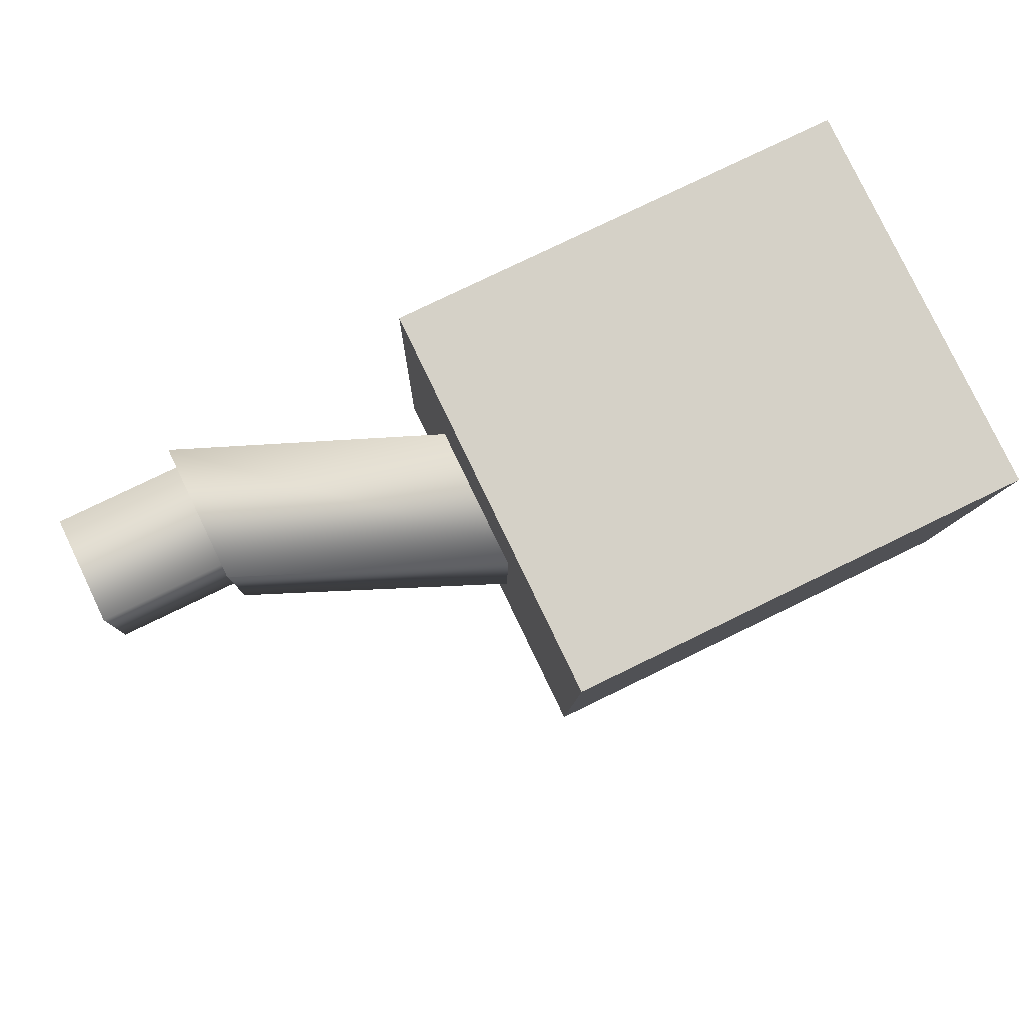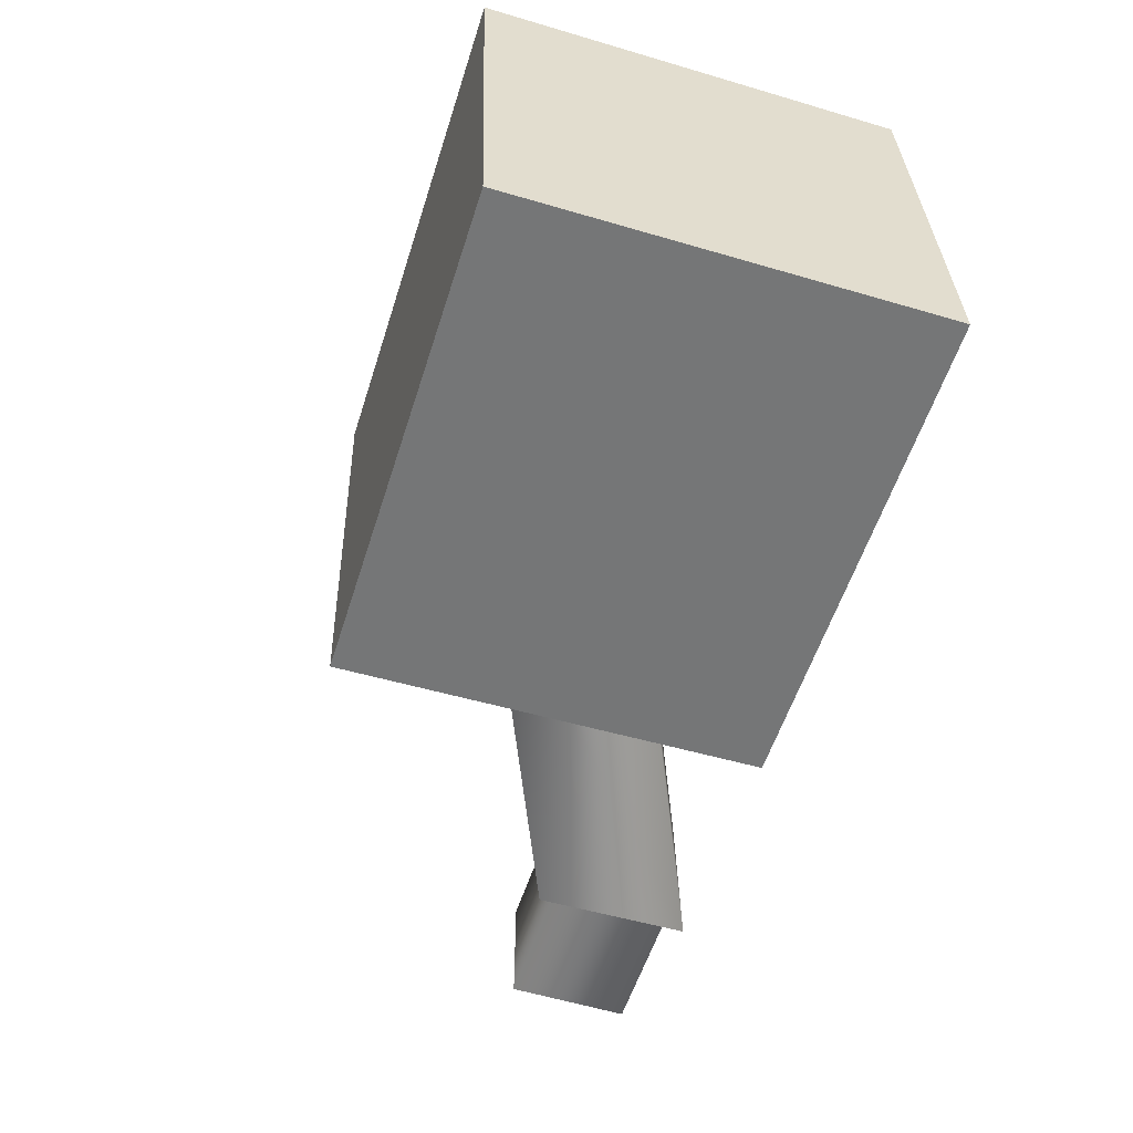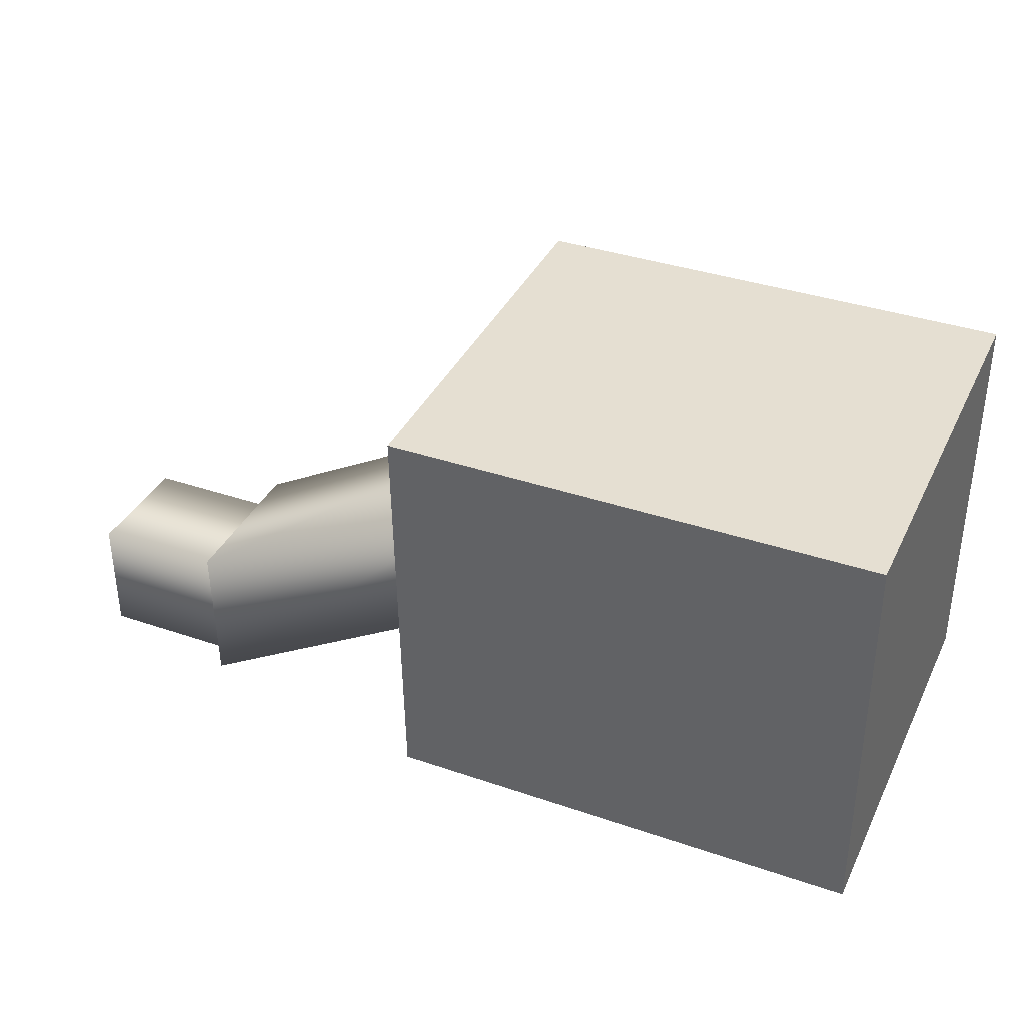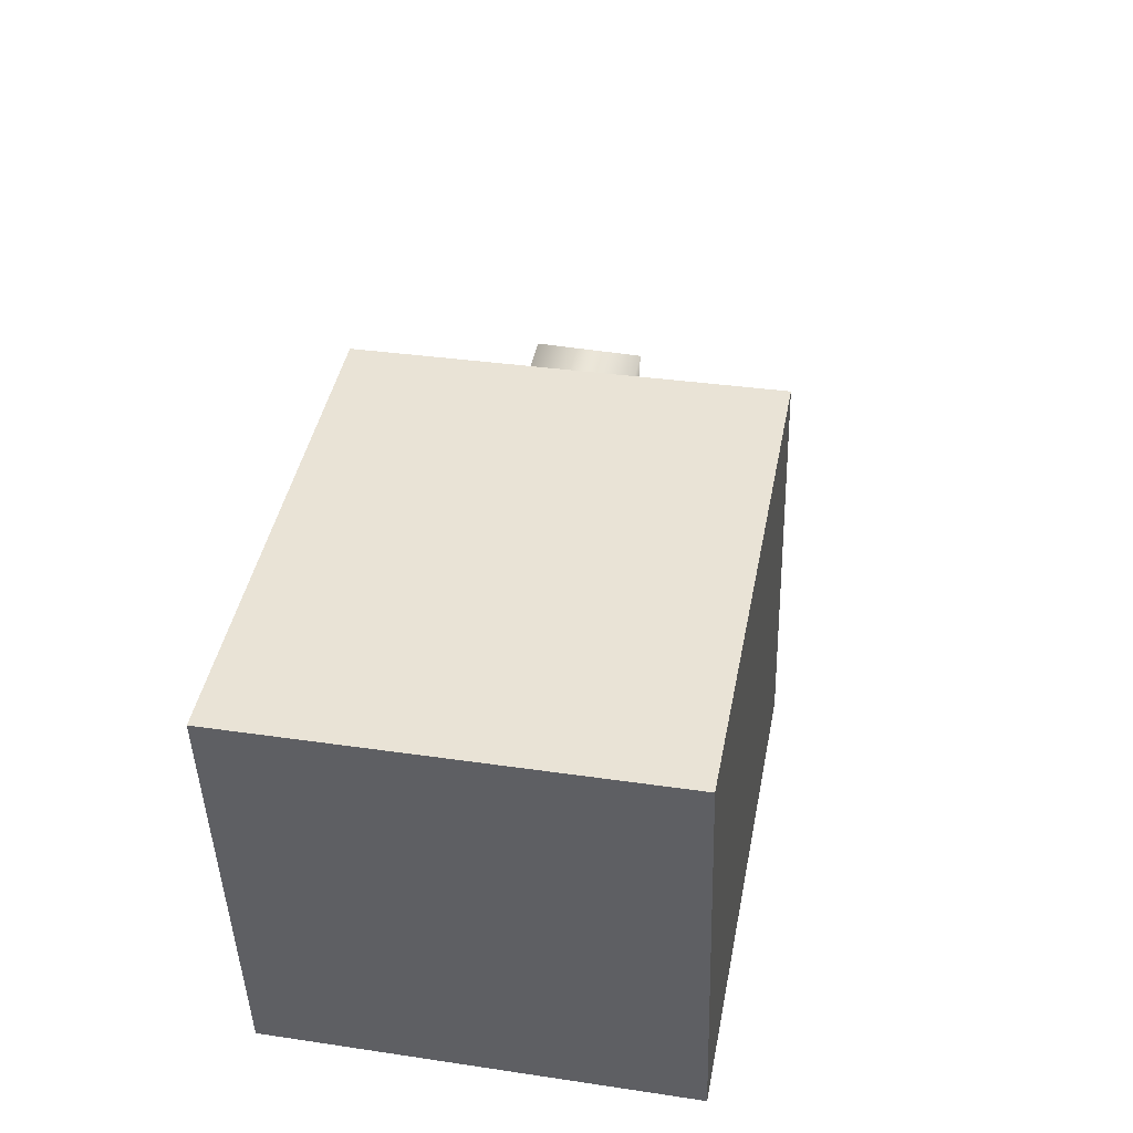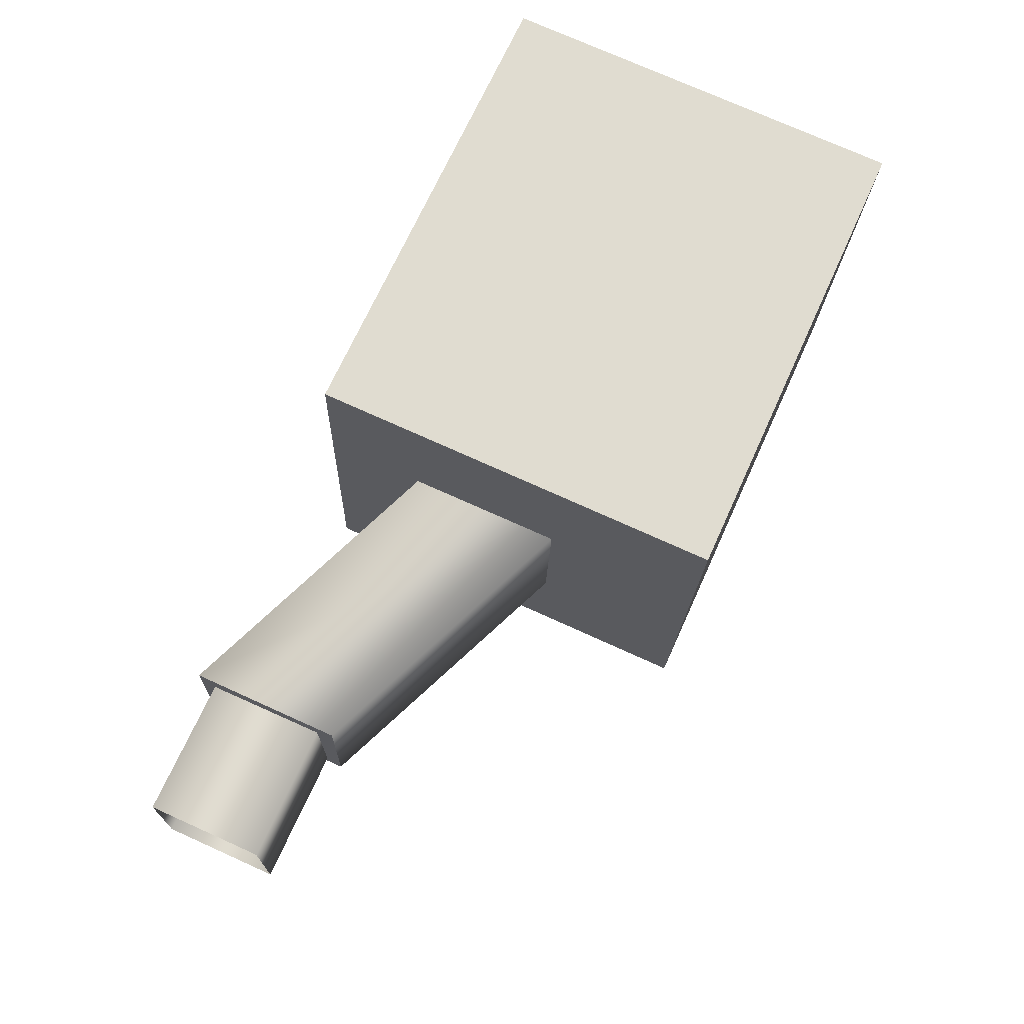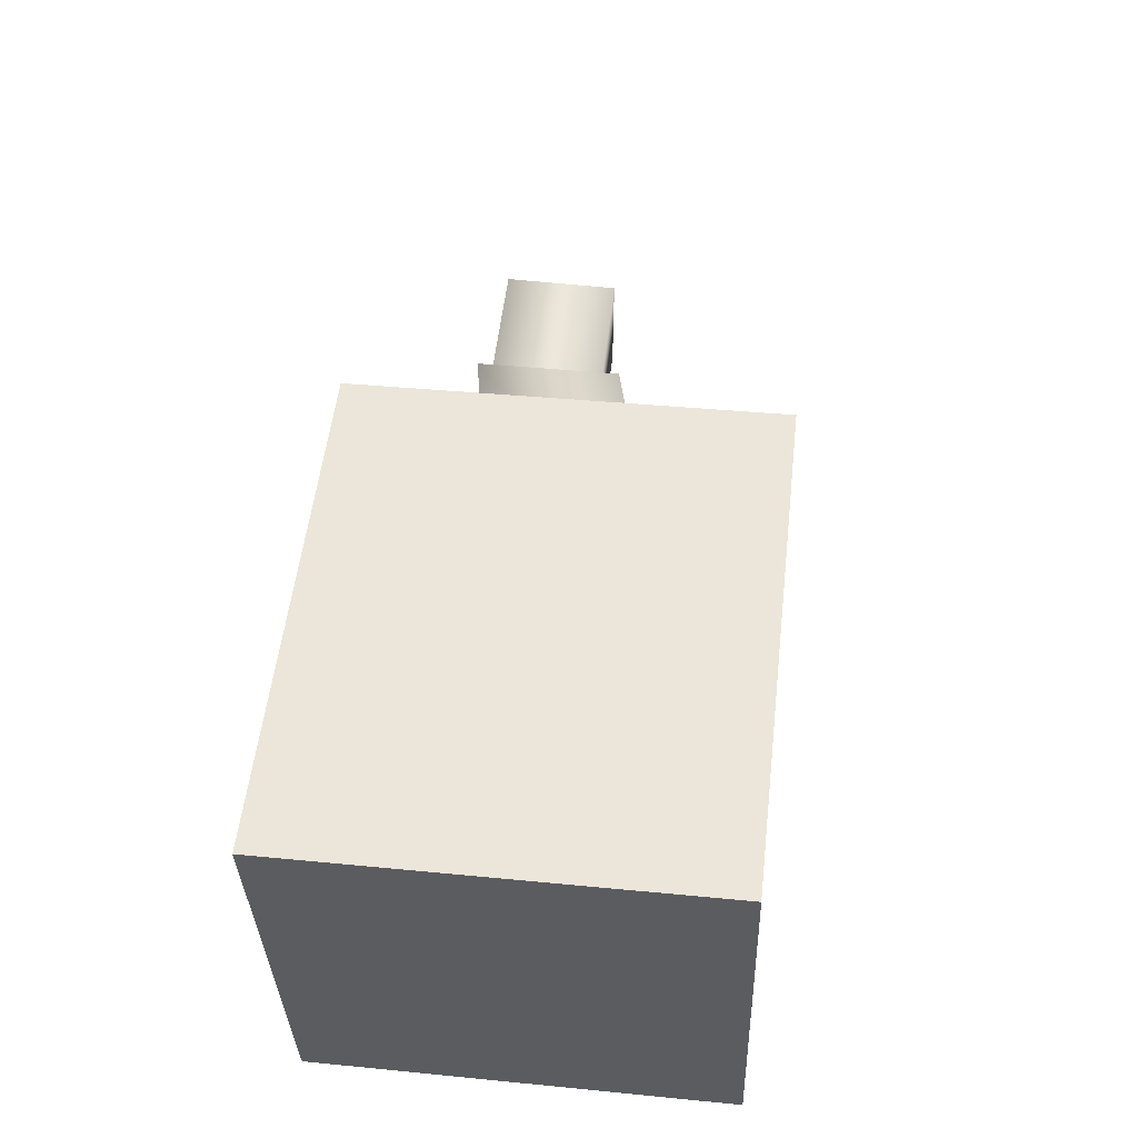
<metadata>
{"format":"obj","ext":"obj","renderer":"f3d","projection":"perspective","resolution":1024,"background":"white","views":[{"elev":79.0,"azim":-25.8,"up":"+Y"},{"elev":-56.9,"azim":72.3,"up":"+Y"},{"elev":36.5,"azim":24.0,"up":"+Z"},{"elev":43.7,"azim":101.0,"up":"+Z"},{"elev":70.0,"azim":-65.7,"up":"+Y"},{"elev":54.9,"azim":96.6,"up":"+Z"}]}
</metadata>
<code>
g FourWheelsShassis_08
v -0.1277 0.07526 -0.3652
v -0.4493 0.07543 -0.3652
v -0.4491 0.3509 -0.3566
v -0.1276 0.3507 -0.3567
v -0.4493 0.07543 -0.3652
v -0.1277 0.07526 -0.3652
v -0.1277 0.0838 -0.6407
v -0.4493 0.08399 -0.6407
v -0.4493 0.08399 -0.6407
v -0.1277 0.0838 -0.6407
v -0.1276 0.3593 -0.6321
v -0.4491 0.3595 -0.6321
v -0.4491 0.3595 -0.6321
v -0.1276 0.3593 -0.6321
v -0.1276 0.3507 -0.3567
v -0.4491 0.3509 -0.3566
v -0.4493 0.07543 -0.3652
v -0.4493 0.08399 -0.6407
v -0.4491 0.3595 -0.6321
v -0.4491 0.3509 -0.3566
v -0.1277 0.07526 -0.3652
v -0.1276 0.3507 -0.3567
v -0.1276 0.3593 -0.6321
v -0.1277 0.0838 -0.6407
v -0.4055 0.2722 -0.4455
v -0.6321 0.2299 -0.55
v -0.6321 0.2324 -0.6529
v -0.4055 0.2747 -0.5485
v -0.6322 0.1269 -0.5525
v -0.4056 0.1693 -0.4481
v -0.6322 0.1295 -0.6554
v -0.4056 0.1718 -0.551
v -0.6321 0.2324 -0.6529
v -0.4055 0.2747 -0.5485
v -0.6321 0.2324 -0.6529
v -0.6321 0.2299 -0.55
v -0.6322 0.1269 -0.5525
v -0.6322 0.1295 -0.6554
v -0.7259 0.1369 -0.5626
v -0.7258 0.217 -0.5627
v -0.6268 0.2169 -0.5627
v -0.6268 0.1368 -0.5626
v -0.7259 0.1368 -0.6427
v -0.6268 0.1367 -0.6427
v -0.7258 0.2169 -0.6428
v -0.6268 0.2169 -0.6428
v -0.7258 0.217 -0.5627
v -0.6268 0.2169 -0.5627
g FourWheelsShassis_08_0
f 3 2 1
f 4 3 1
f 7 6 5
f 8 7 5
f 11 10 9
f 12 11 9
f 15 14 13
f 16 15 13
f 19 18 17
f 20 19 17
f 23 22 21
f 24 23 21
f 27 26 25
f 28 27 25
f 25 26 29
f 30 25 29
f 30 29 31
f 32 30 31
f 32 31 33
f 34 32 33
f 37 36 35
f 38 37 35
f 41 40 39
f 42 41 39
f 42 39 43
f 44 42 43
f 44 43 45
f 46 44 45
f 46 45 47
f 48 46 47

</code>
